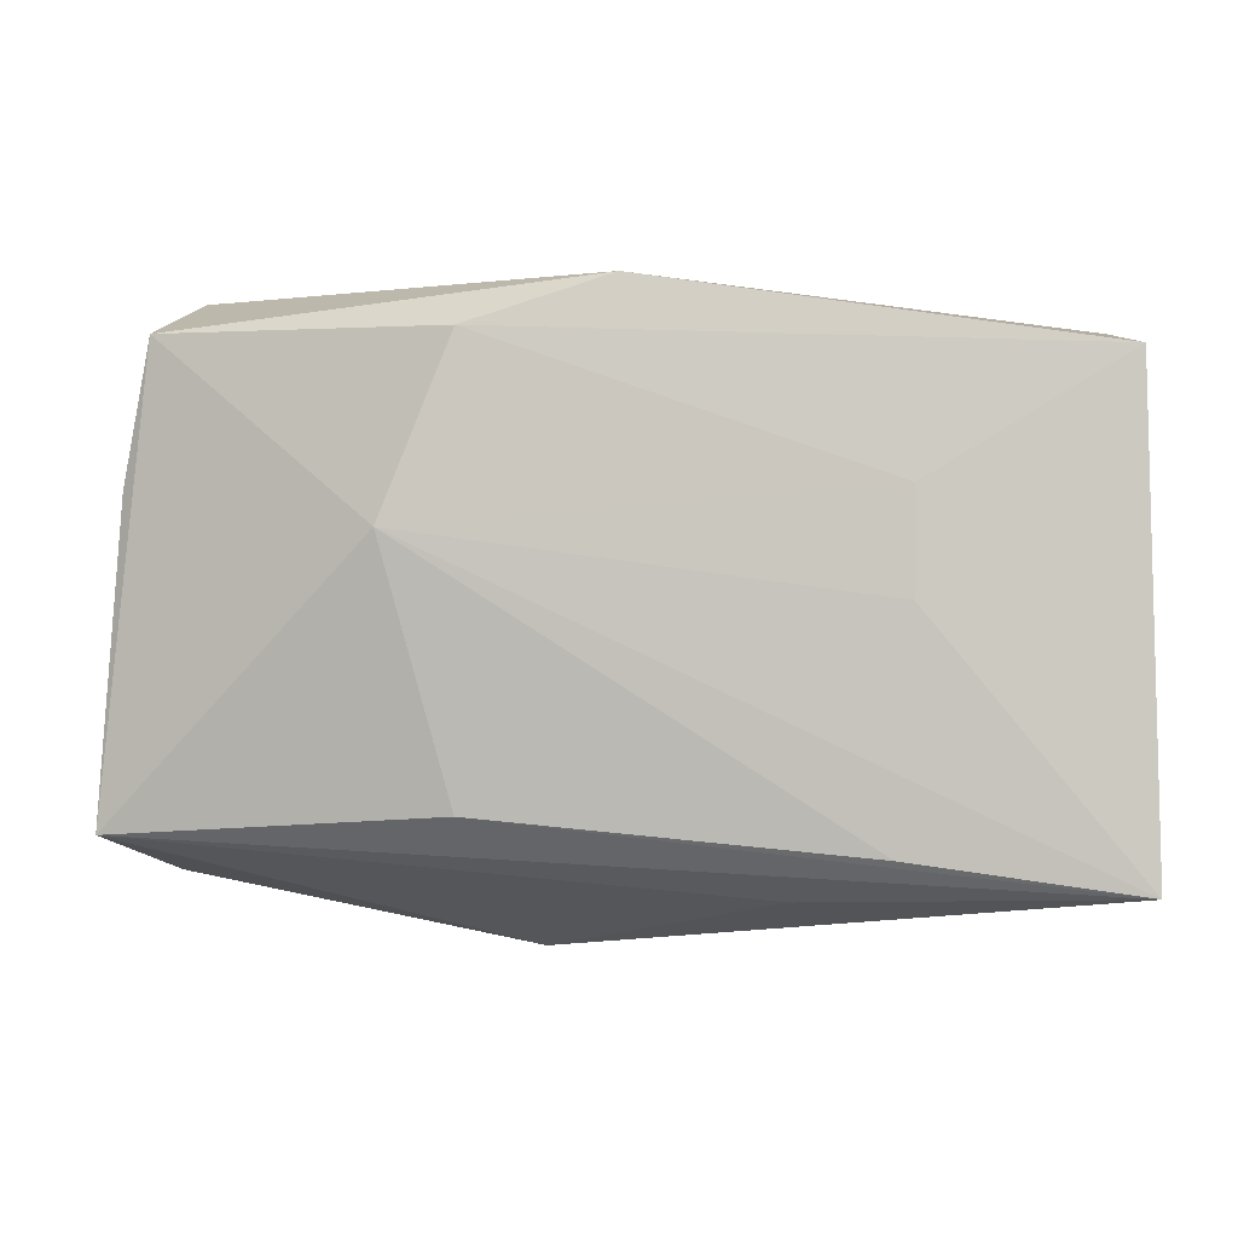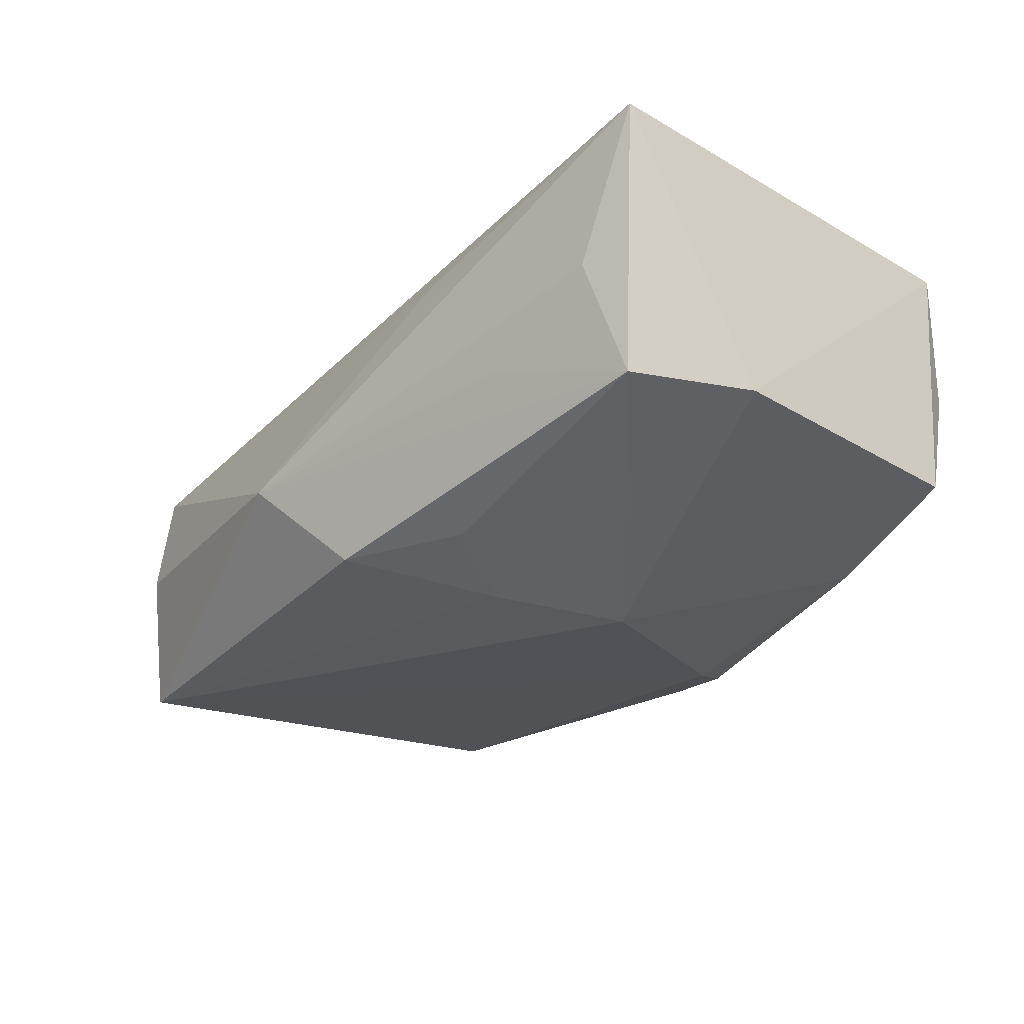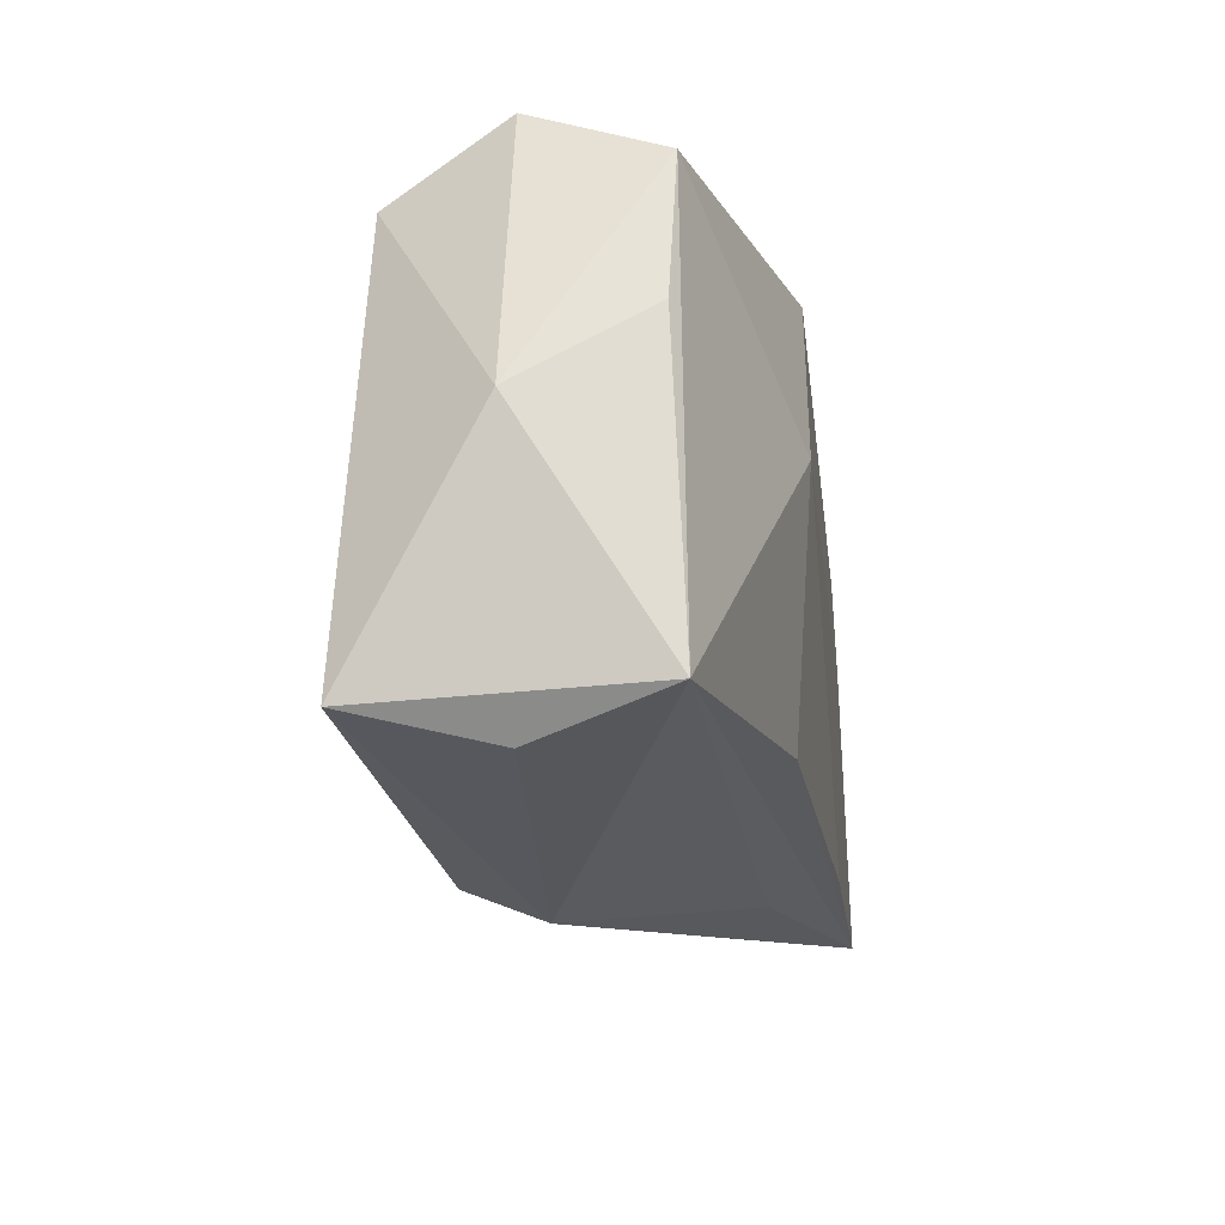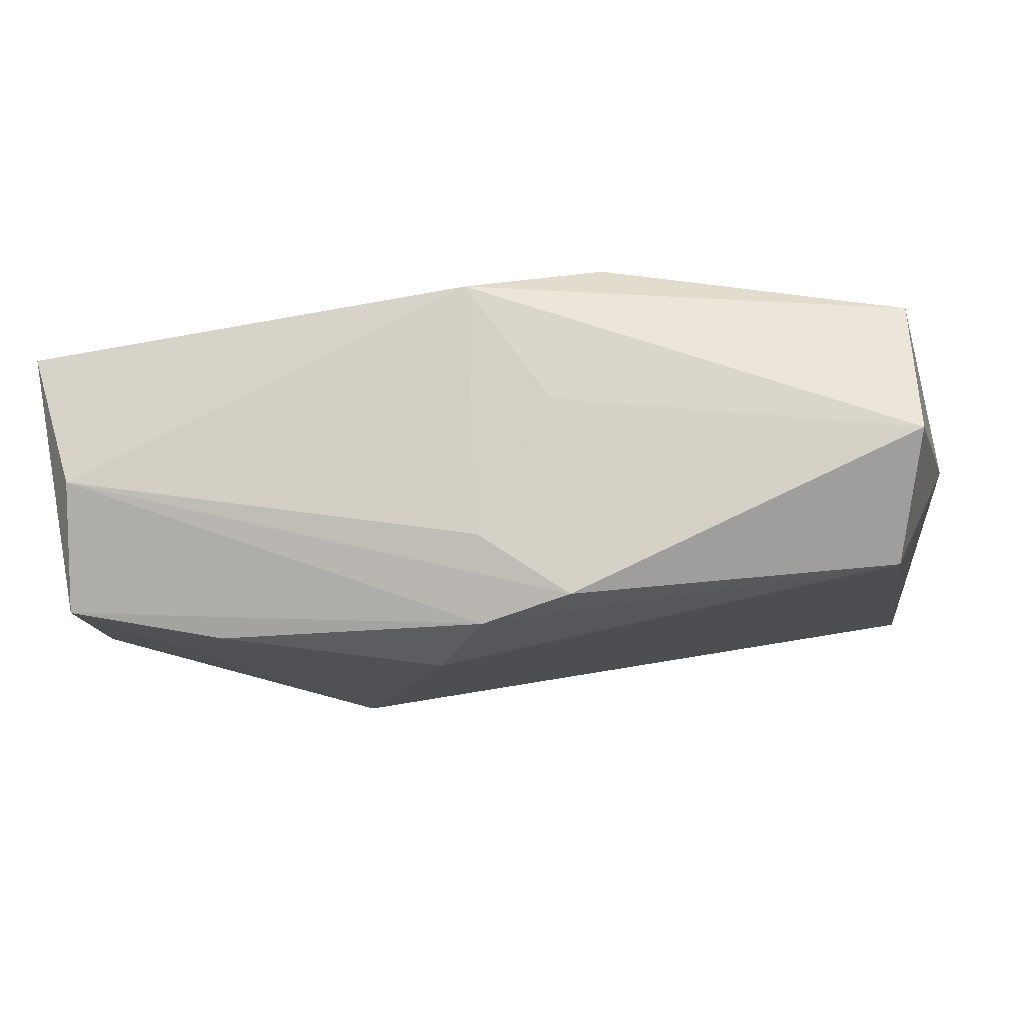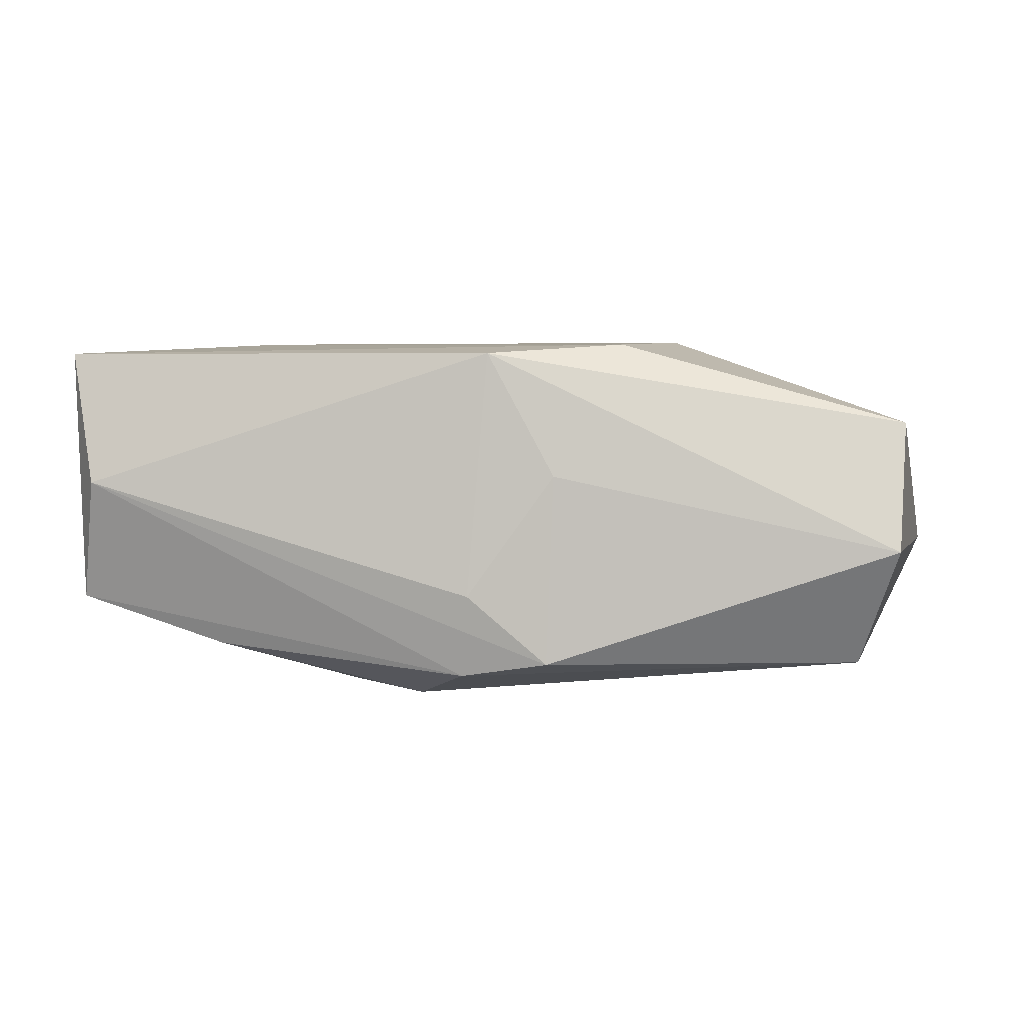
<metadata>
{"format":"obj","ext":"obj","renderer":"f3d","projection":"perspective","resolution":1024,"background":"white","views":[{"elev":-2.5,"azim":7.2,"up":"+Y"},{"elev":-26.0,"azim":50.3,"up":"+Z"},{"elev":-17.3,"azim":-82.4,"up":"+Y"},{"elev":79.7,"azim":172.3,"up":"+Y"},{"elev":3.1,"azim":-179.5,"up":"+Z"}]}
</metadata>
<code>
v -0.03532 0.02019 0.008039
v -0.03747 0.008329 0.007597
v -0.03891 -0.01766 0.008919
v -0.01068 -0.01599 0.01373
v 0.01213 -0.0174 -0.01295
v -0.03424 0.02425 -0.003066
v -0.006788 -0.0267 -0.004643
v 0.02073 -0.01887 0.01526
v 0.03888 -0.02136 0.01553
v 0.01445 -0.0008325 -0.01747
v 0.003554 0.02238 -0.01403
v 0.003045 0.02405 -0.00694
v -0.01626 0.004757 0.01553
v -0.004415 0.02409 0.003443
v 0.03429 -0.01814 -0.006775
v 0.02218 -0.0007658 0.01553
v 0.03777 0.01583 -0.007621
v 0.001568 -0.0224 -0.01316
v -0.03742 -0.01822 -0.01448
v -0.03156 0.01873 -0.01327
v 0.008757 -0.011 -0.01594
v 0.001282 0.02307 0.01405
v 0.007362 0.01639 -0.0163
v 0.02516 0.0175 -0.01172
v 0.03871 -0.008071 -0.006854
v 0.03636 0.01959 0.002747
v -0.01051 0.0193 0.0149
v 0.03237 -0.02112 0.003068
v -0.04015 0.001732 -0.00319
v -0.03557 -0.02084 -0.002461
v 0.02183 -0.02176 -0.002602
v 0.02227 0.007507 0.01522
v 0.01317 -0.02217 0.009843
v 0.03825 0.01718 0.01414
v -0.003789 0.02425 -0.01281
f 13 9 16
f 18 15 7
f 28 9 7
f 28 15 9
f 25 34 9
f 9 15 25
f 25 15 10
f 8 9 13
f 13 4 8
f 8 4 9
f 3 4 13
f 9 4 3
f 9 34 32
f 32 16 9
f 13 16 32
f 15 18 5
f 23 24 10
f 13 32 27
f 34 22 27
f 27 32 34
f 26 22 34
f 7 15 31
f 31 28 7
f 15 28 31
f 10 24 17
f 17 25 10
f 34 25 17
f 17 26 34
f 19 18 7
f 19 23 10
f 20 23 19
f 7 9 33
f 33 3 7
f 9 3 33
f 10 15 21
f 15 5 21
f 21 5 18
f 21 19 10
f 18 19 21
f 11 23 20
f 20 35 11
f 24 23 11
f 11 17 24
f 11 35 26
f 26 17 11
f 22 26 12
f 26 35 12
f 7 3 30
f 30 19 7
f 3 19 30
f 20 19 29
f 29 19 3
f 1 27 22
f 1 3 13
f 13 27 1
f 22 12 14
f 14 12 35
f 2 29 3
f 3 1 2
f 2 1 29
f 20 29 6
f 29 1 6
f 6 35 20
f 6 14 35
f 6 1 22
f 22 14 6

</code>
